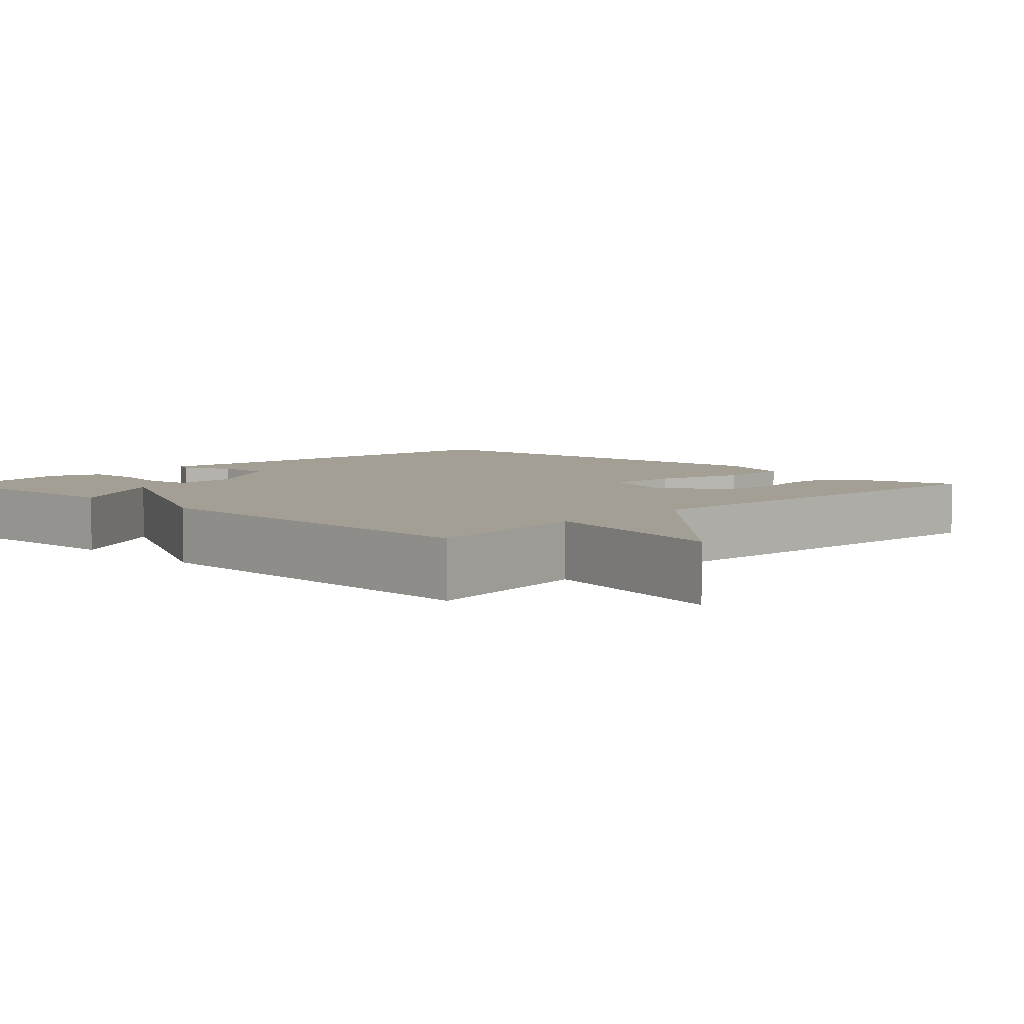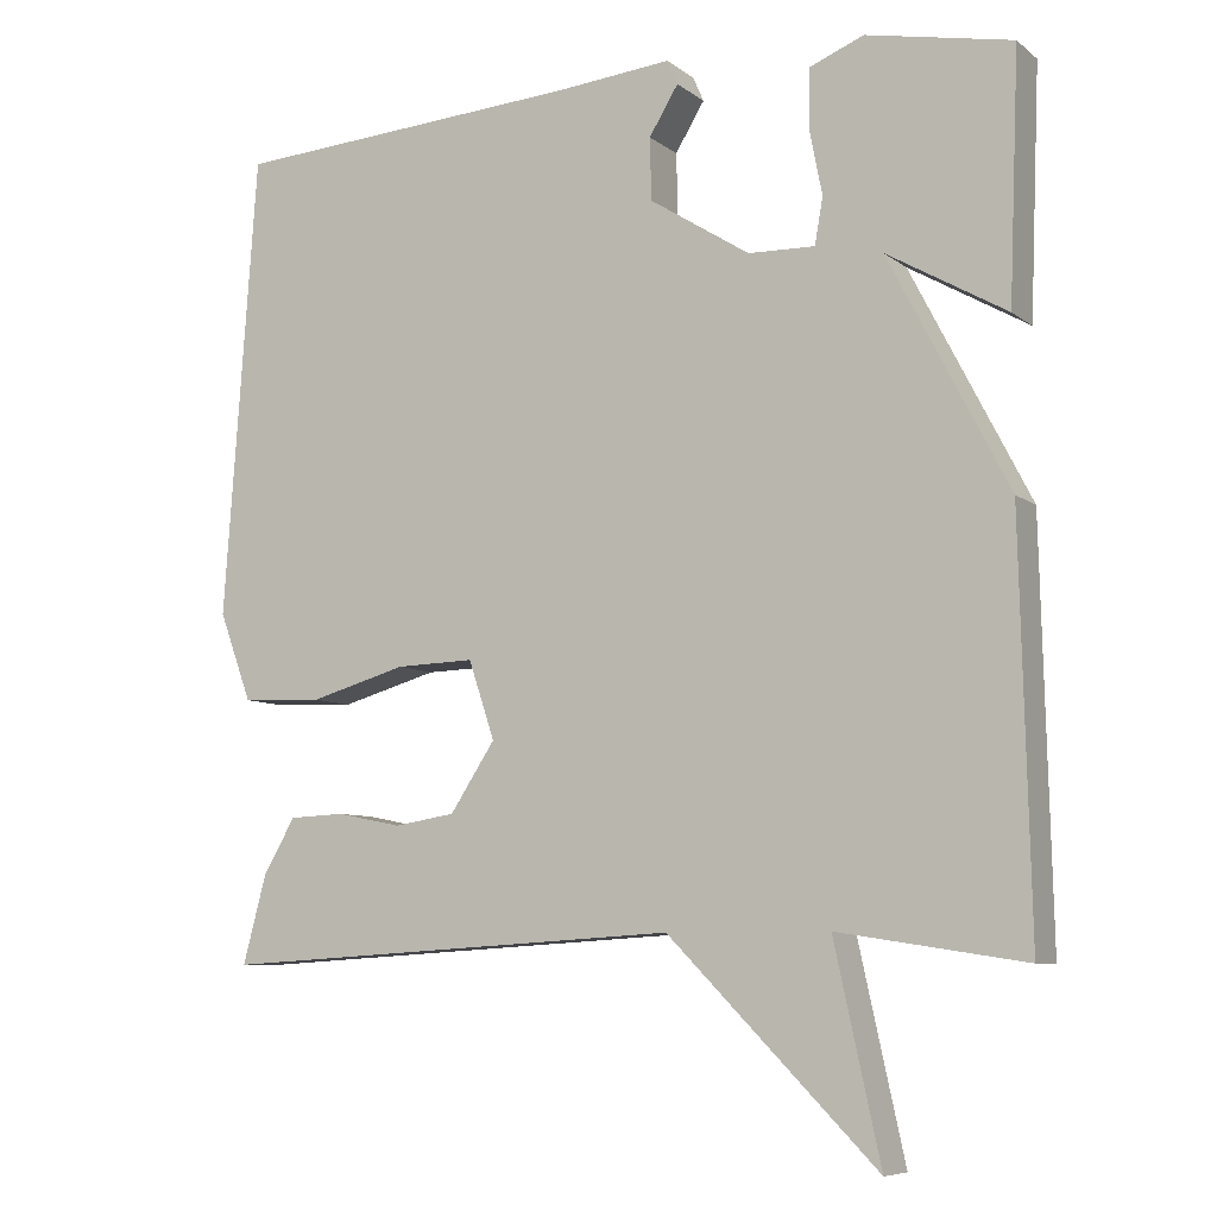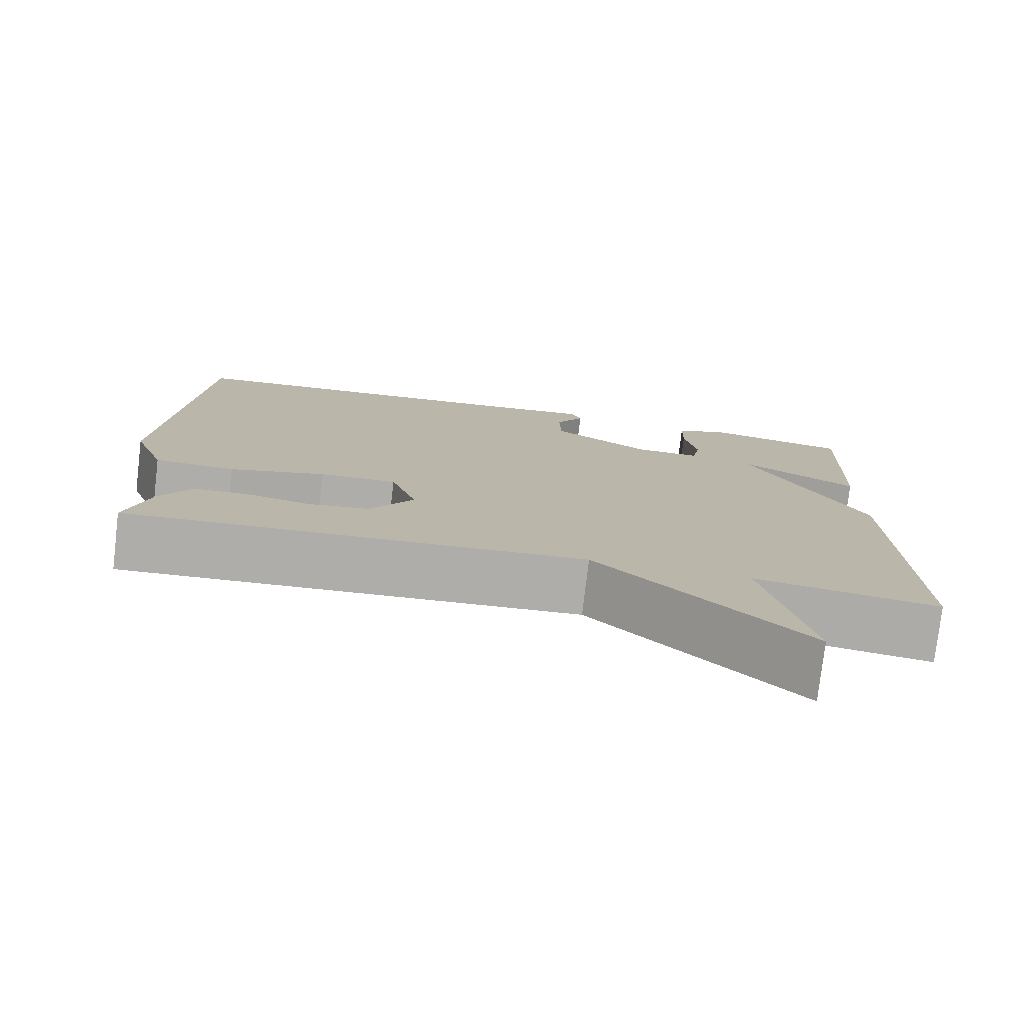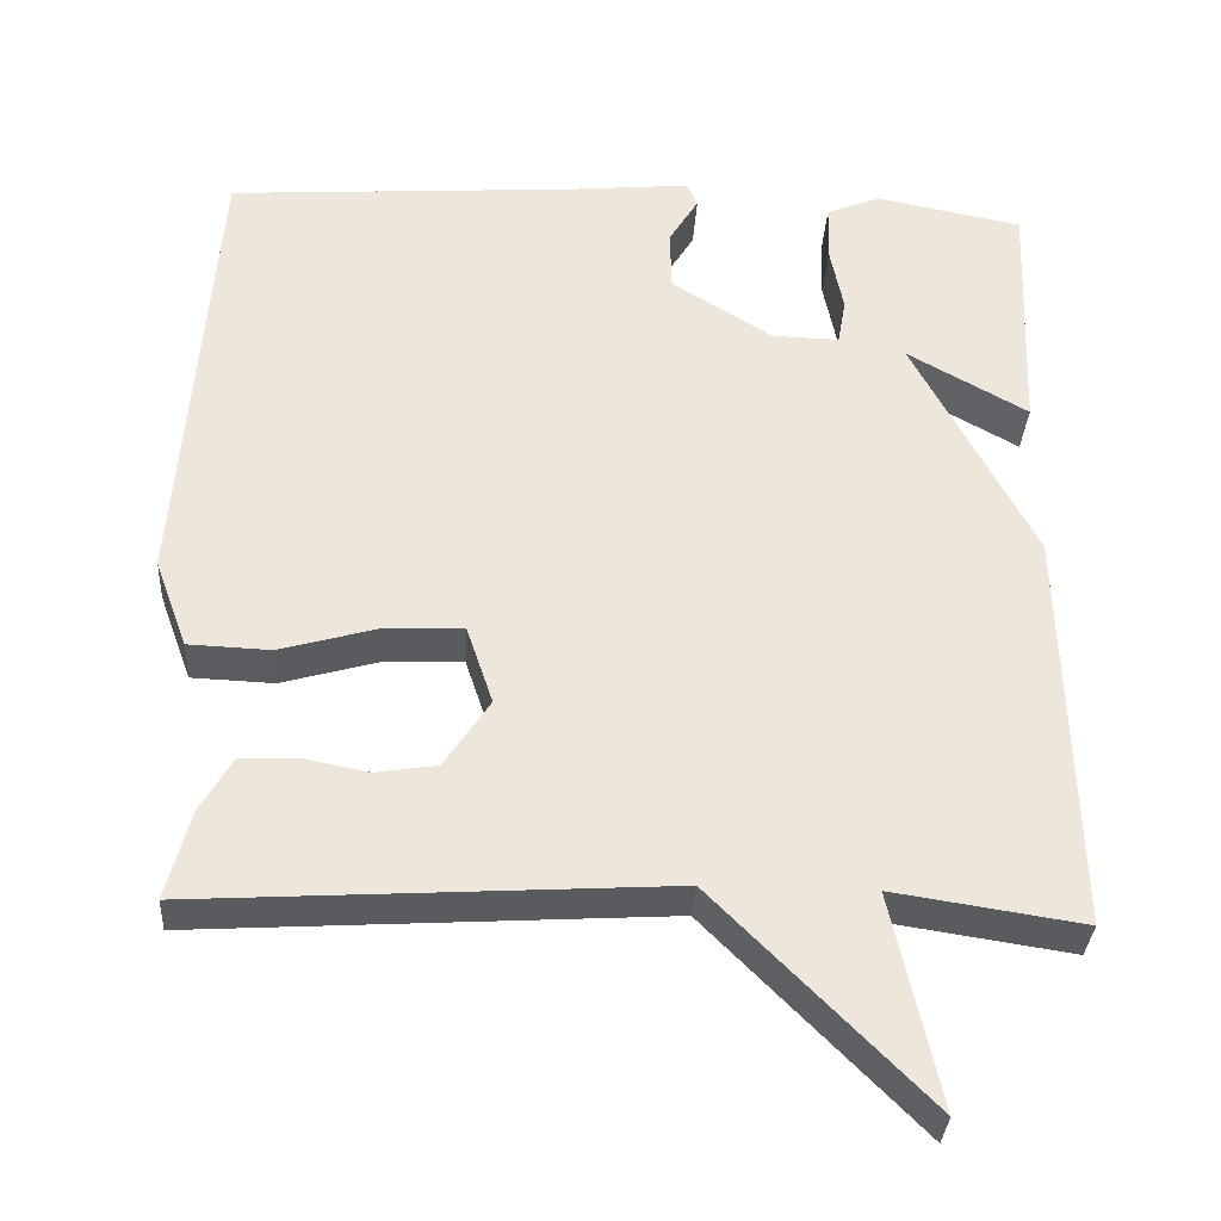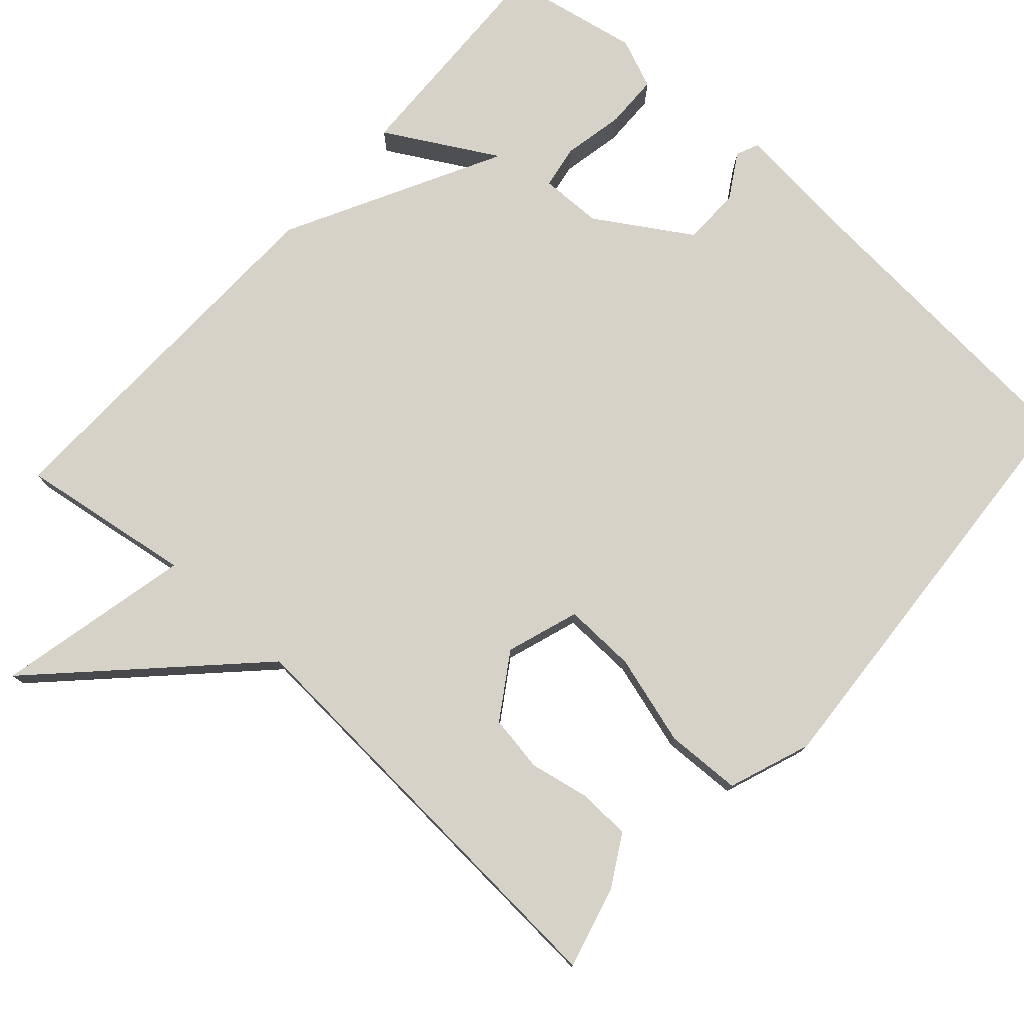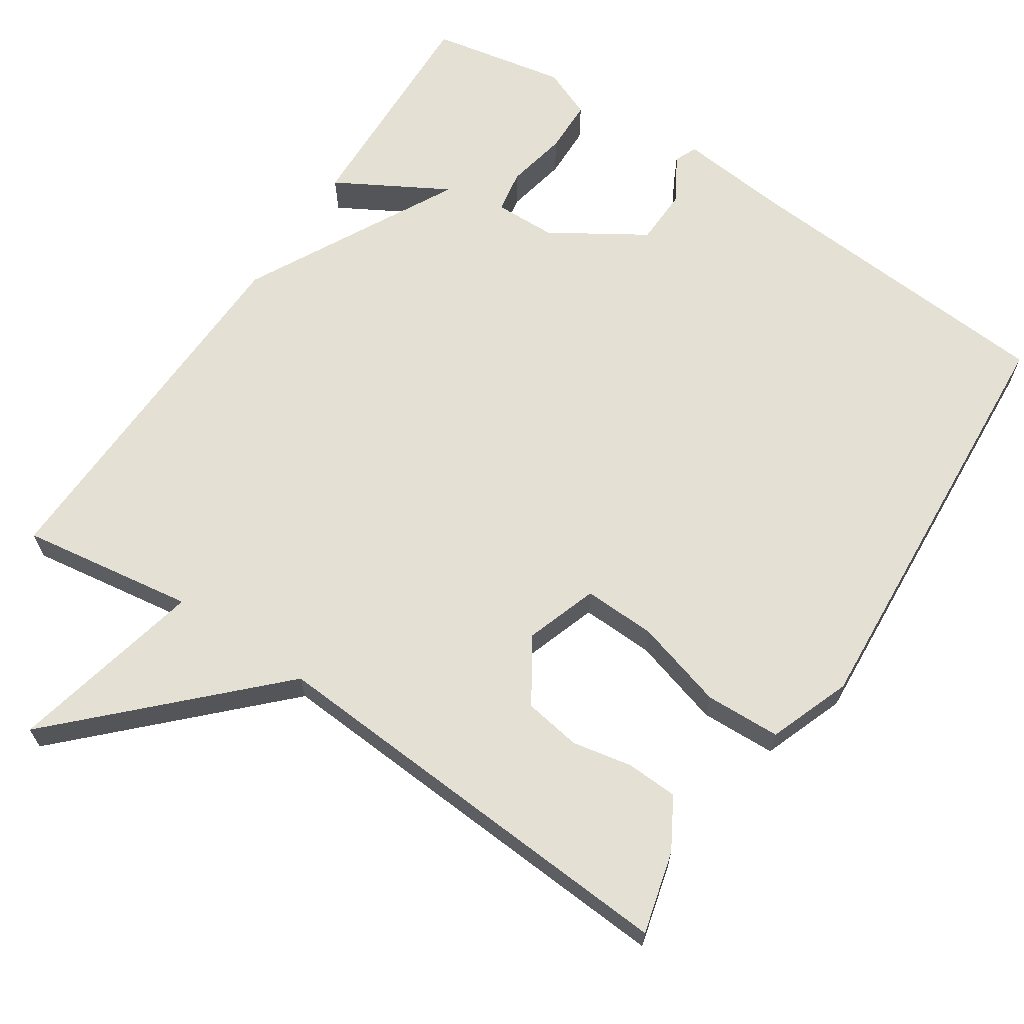
<metadata>
{"format":"obj","ext":"obj","renderer":"f3d","projection":"perspective","resolution":1024,"background":"white","views":[{"elev":5.6,"azim":134.5,"up":"+Y"},{"elev":-7.6,"azim":27.5,"up":"+Z"},{"elev":-77.4,"azim":-6.7,"up":"+Z"},{"elev":-33.8,"azim":-3.4,"up":"+Z"},{"elev":77.3,"azim":-137.9,"up":"+Y"},{"elev":65.7,"azim":-146.2,"up":"+Y"}]}
</metadata>
<code>
v -0.5 0.07 0.5
v -0.068 0.07 0.53
v 0.075 0.07 0.544
v 0.088 0.07 0.514
v 0.052 0.07 0.455
v 0.054 0.07 0.379
v 0.177 0.07 0.301
v 0.259 0.07 0.299
v 0.269 0.07 0.356
v 0.253 0.07 0.437
v 0.255 0.07 0.508
v 0.321 0.07 0.535
v 0.5 0.07 0.5
v 0.488 0.07 0.197
v 0.341 0.07 0.281
v 0.488 0.07 -0.003
v 0.5 0.07 -0.5
v 0.27 0.07 -0.465
v 0.327 0.07 -0.724
v 0.07 0.07 -0.465
v -0.5 0.07 -0.5
v -0.471 0.07 -0.391
v -0.432 0.07 -0.324
v -0.364 0.07 -0.321
v -0.284 0.07 -0.337
v -0.209 0.07 -0.325
v -0.154 0.07 -0.241
v -0.186 0.07 -0.145
v -0.282 0.07 -0.148
v -0.401 0.07 -0.182
v -0.501 0.07 -0.178
v -0.541 0.07 -0.069
v -0.5 0 0.5
v -0.068 0 0.53
v 0.075 0 0.544
v 0.088 0 0.514
v 0.052 0 0.455
v 0.054 0 0.379
v 0.177 0 0.301
v 0.259 0 0.299
v 0.269 0 0.356
v 0.253 0 0.437
v 0.255 0 0.508
v 0.321 0 0.535
v 0.5 0 0.5
v 0.488 0 0.197
v 0.341 0 0.281
v 0.488 0 -0.003
v 0.5 0 -0.5
v 0.27 0 -0.465
v 0.327 0 -0.724
v 0.07 0 -0.465
v -0.5 0 -0.5
v -0.471 0 -0.391
v -0.432 0 -0.324
v -0.364 0 -0.321
v -0.284 0 -0.337
v -0.209 0 -0.325
v -0.154 0 -0.241
v -0.186 0 -0.145
v -0.282 0 -0.148
v -0.401 0 -0.182
v -0.501 0 -0.178
v -0.541 0 -0.069
f 32 1 2
f 31 32 2
f 30 31 2
f 29 30 2
f 28 29 2 3
f 27 28 3
f 23 24 25
f 22 23 25
f 21 22 25
f 20 21 25
f 20 25 26
f 18 19 20
f 18 20 26 27
f 17 18 27
f 16 17 27
f 15 16 27
f 13 14 15
f 12 13 15
f 11 12 15
f 10 11 15
f 9 10 15
f 8 9 15
f 7 8 15 27
f 3 4 5
f 27 3 5
f 27 5 6
f 6 7 27
f 34 33 64
f 34 64 63
f 34 63 62
f 34 62 61
f 35 34 61 60
f 35 60 59
f 57 56 55
f 57 55 54
f 57 54 53
f 57 53 52
f 58 57 52
f 52 51 50
f 59 58 52 50
f 59 50 49
f 59 49 48
f 59 48 47
f 47 46 45
f 47 45 44
f 47 44 43
f 47 43 42
f 47 42 41
f 47 41 40
f 59 47 40 39
f 37 36 35
f 37 35 59
f 38 37 59
f 59 39 38
f 1 33 34 2
f 2 34 35 3
f 3 35 36 4
f 4 36 37 5
f 5 37 38 6
f 6 38 39 7
f 7 39 40 8
f 8 40 41 9
f 9 41 42 10
f 10 42 43 11
f 11 43 44 12
f 12 44 45 13
f 13 45 46 14
f 14 46 47 15
f 15 47 48 16
f 16 48 49 17
f 17 49 50 18
f 18 50 51 19
f 19 51 52 20
f 20 52 53 21
f 21 53 54 22
f 22 54 55 23
f 23 55 56 24
f 24 56 57 25
f 25 57 58 26
f 26 58 59 27
f 27 59 60 28
f 28 60 61 29
f 29 61 62 30
f 30 62 63 31
f 31 63 64 32
f 32 64 33 1

</code>
